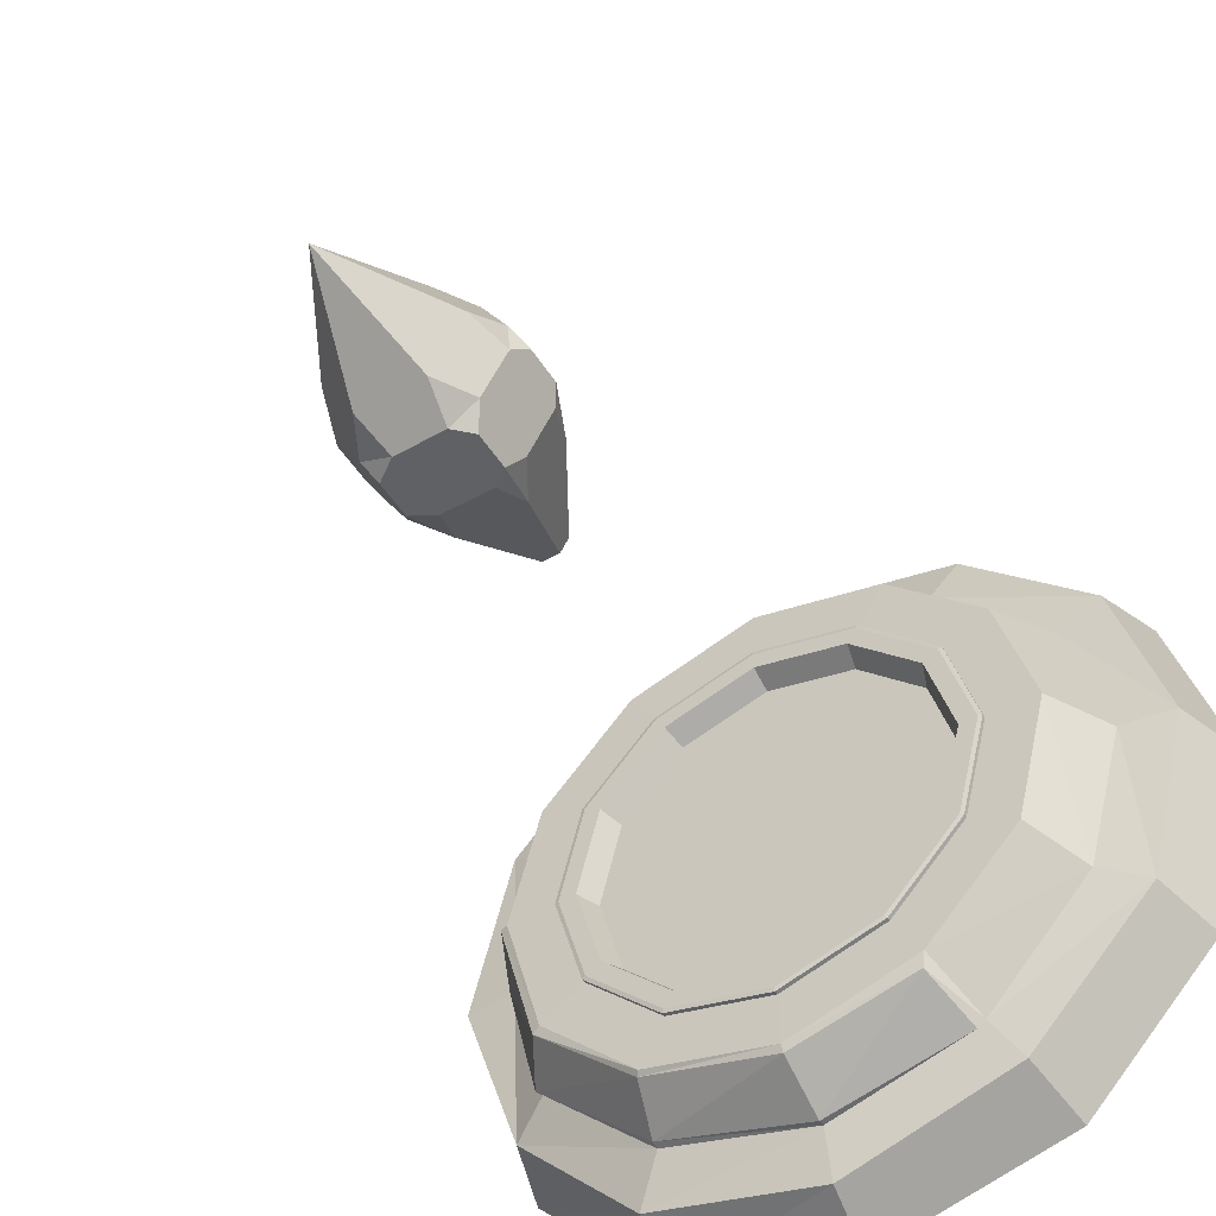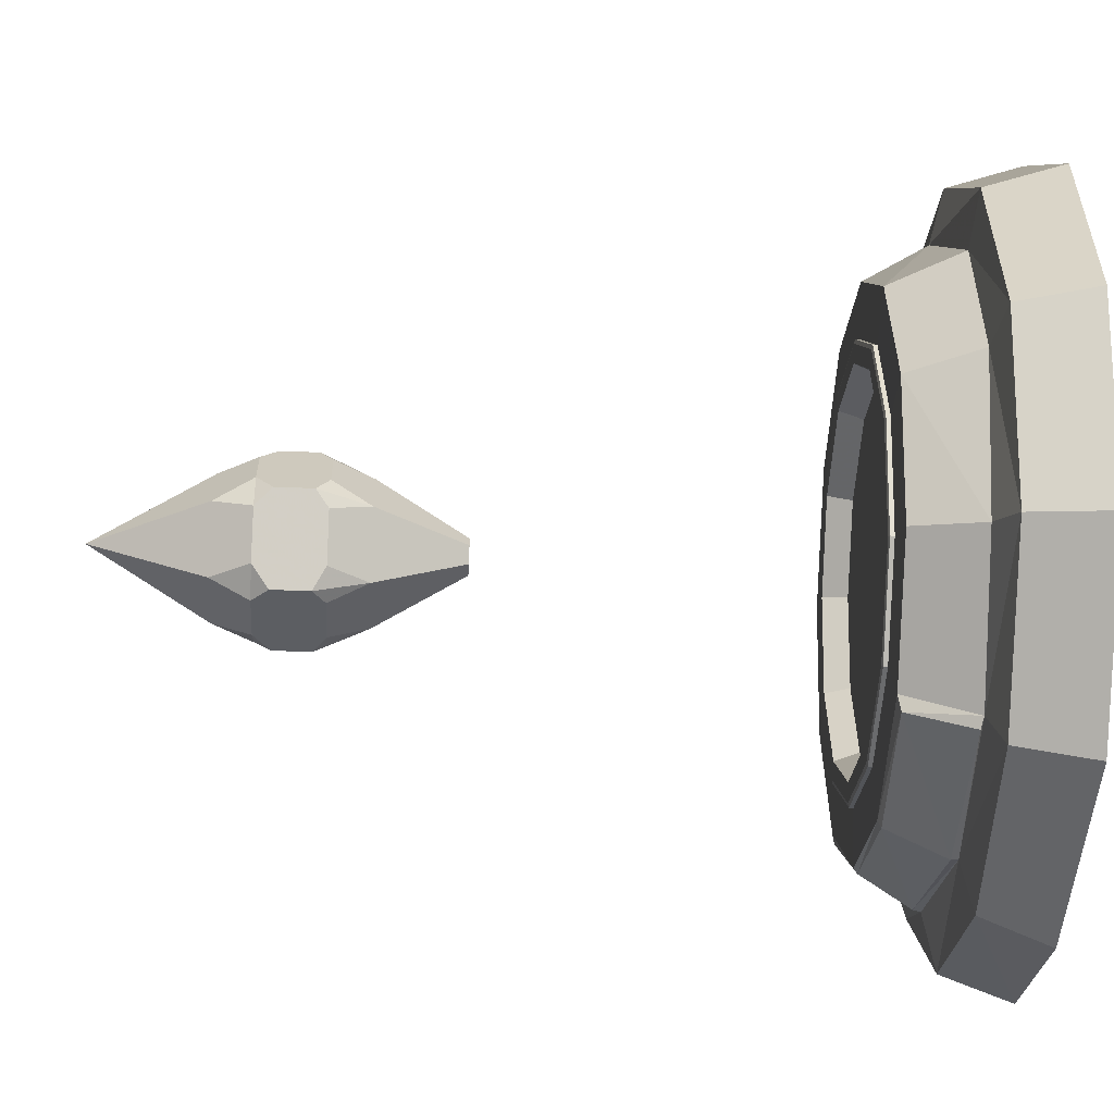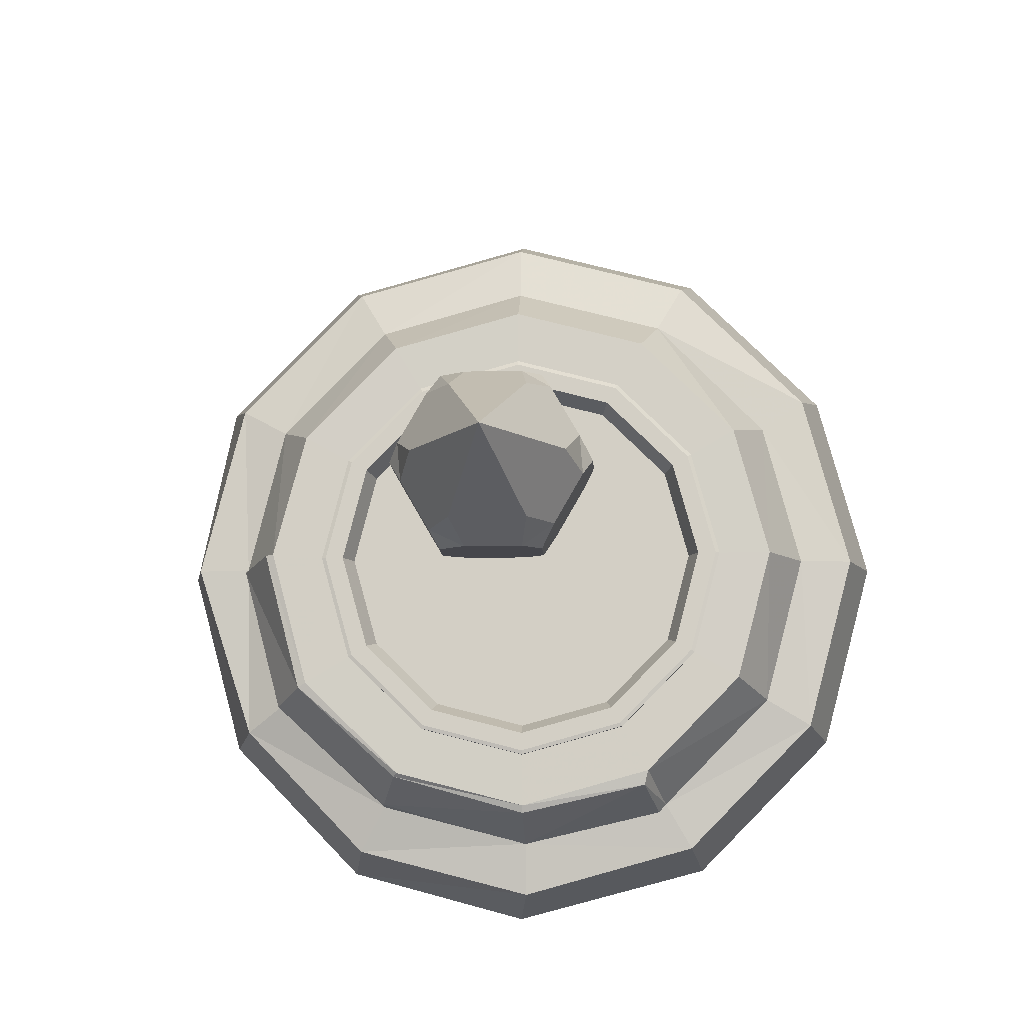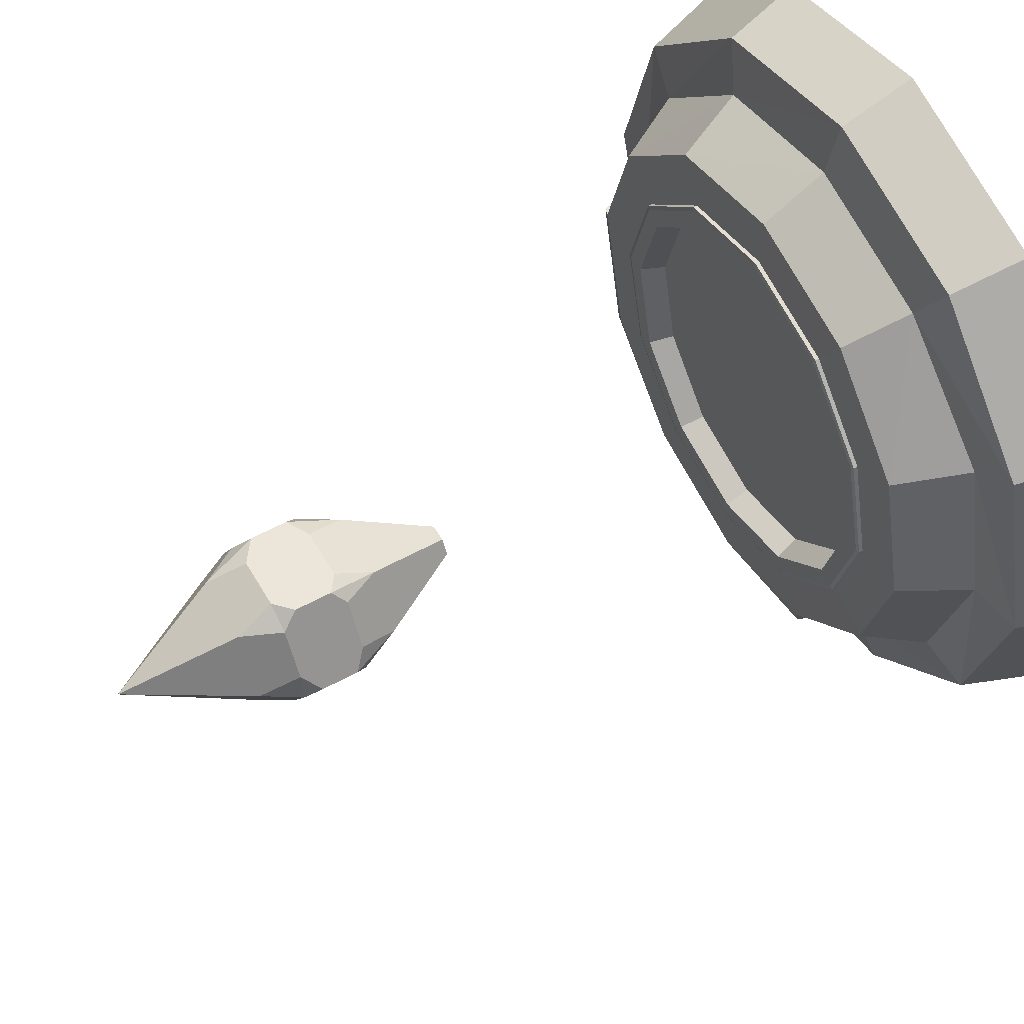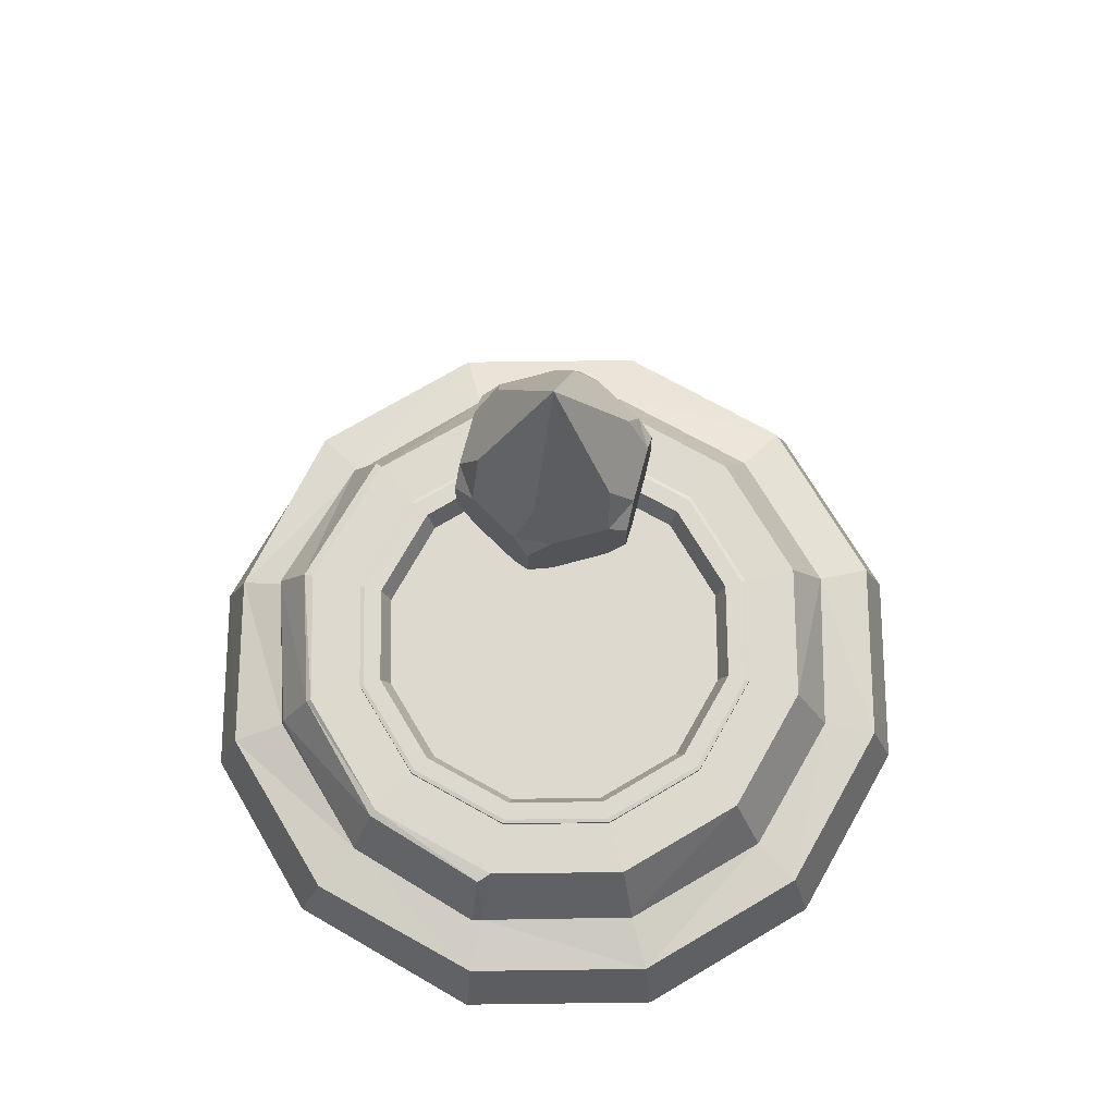
<metadata>
{"format":"obj","ext":"obj","renderer":"f3d","projection":"perspective","resolution":1024,"background":"white","views":[{"elev":-50.1,"azim":-148.5,"up":"+Z"},{"elev":-37.7,"azim":-93.2,"up":"+Z"},{"elev":-10.0,"azim":-177.0,"up":"+Z"},{"elev":56.6,"azim":-119.8,"up":"+Z"},{"elev":71.6,"azim":-135.3,"up":"+Y"}]}
</metadata>
<code>
v 0 3.809 0
v 0.1053 3.096 0.3648
v 0.2632 3.096 0.2736
v 0.1579 3.274 0.2736
v 0.2106 3.02 0.3648
v 0.2632 2.79 0.2736
v 0.1053 2.79 0.3648
v 0.1579 2.611 0.2736
v 0.2106 2.847 0.3648
v 0.3685 3.096 -0.09119
v 0.3159 3.274 0
v 0.4212 3.02 -0
v 0.3817 3.096 0.06839
v 0.3685 2.79 -0.09119
v 0.3817 2.79 0.06839
v 0.3159 2.611 -0
v 0.4212 2.847 -0
v 0.1053 3.096 -0.3648
v 0.1579 3.274 -0.2736
v 0.2106 3.02 -0.3648
v 0.2501 3.096 -0.2964
v 0.1053 2.79 -0.3648
v 0.2501 2.79 -0.2964
v 0.1579 2.611 -0.2736
v 0.2106 2.847 -0.3648
v -0.2632 3.096 -0.2736
v -0.1579 3.274 -0.2736
v -0.2106 3.02 -0.3648
v -0.1316 3.096 -0.3648
v -0.1316 2.79 -0.3648
v -0.2632 2.79 -0.2736
v -0.1579 2.611 -0.2736
v -0.2106 2.847 -0.3648
v -0.3685 3.096 0.09119
v -0.3159 3.274 -0
v -0.4212 3.02 -0
v -0.3817 3.096 -0.06839
v -0.3685 2.79 0.09119
v -0.3817 2.79 -0.06839
v -0.3159 2.611 0
v -0.4212 2.847 -0
v -0.1316 3.096 0.3648
v -0.1579 3.274 0.2736
v -0.2106 3.02 0.3648
v -0.2501 3.096 0.2964
v -0.2501 2.79 0.2964
v -0.1579 2.611 0.2736
v -0.2106 2.847 0.3648
v -0.1316 2.79 0.3648
v 0.03949 2.211 0.06839
v 0.07897 2.211 -0
v 0.03949 2.211 -0.06839
v -0.03949 2.211 -0.06839
v -0.07897 2.211 0
v -0.03949 2.211 0.06839
f 25 23 24 22
f 17 15 16 14
f 9 7 8 6
f 41 39 40 38
f 33 30 32 31
f 5 3 4 2
f 13 12 10 11
f 48 46 47 49
f 4 3 13 11 1
f 21 20 18 19
f 9 6 15 17 12 13 3 5
f 11 10 21 19 1
f 29 28 26 27
f 17 14 23 25 20 21 10 12
f 19 18 29 27 1
f 37 36 34 35
f 25 22 30 33 28 29 18 20
f 27 26 37 35 1
f 45 44 42 43
f 33 31 39 41 36 37 26 28
f 43 42 2 4 1
f 35 34 45 43 1
f 48 49 7 9 5 2 42 44
f 41 38 46 48 44 45 34 36
f 55 54 53 52 51 50
f 47 46 38 40 54 55
f 40 39 31 32 53 54
f 32 30 22 24 52 53
f 24 23 14 16 51 52
f 16 15 6 8 50 51
f 8 7 49 47 55 50
v 1.505 -0.1054 -0.9091
v 0.8814 -0.1059 -1.558
v 0.02677 -0.09023 -1.79
v -0.9052 -0.1243 -1.544
v -1.554 -0.1243 -0.8853
v -1.787 -0.1243 0.009896
v -1.54 -0.1243 0.9013
v -0.8814 -0.1243 1.55
v 0.01379 -0.1243 1.783
v 0.9052 -0.1243 1.536
v 1.554 -0.1243 0.8775
v 1.736 -0.07374 -0.01769
v 1.407 0.2159 -0.8518
v 0.8255 0.2204 -1.46
v -0.01292 0.2204 -1.677
v -0.8479 0.2204 -1.447
v -1.456 0.2204 -0.8294
v -1.673 0.2204 0.009022
v -1.443 0.2204 0.844
v -0.8255 0.2204 1.452
v 0.01292 0.2204 1.67
v 0.8479 0.2204 1.439
v 1.456 0.2204 0.8216
v 1.673 0.2204 -0.01682
v 1.225 0.3012 -0.7236
v 0.7007 0.2896 -1.239
v -0.01097 0.264 -1.424
v -0.7197 0.2664 -1.228
v -1.236 0.281 -0.7046
v -1.42 0.2586 0.007068
v -1.235 0.2483 0.6957
v -0.7007 0.2829 1.232
v 0.01097 0.2829 1.416
v 0.7197 0.2752 1.221
v 1.236 0.2665 0.6968
v 1.42 0.2433 -0.01486
v 1.076 0.5738 -0.6362
v 0.6156 0.5738 -1.089
v -0.009635 0.5738 -1.252
v -0.6323 0.5738 -1.08
v -1.086 0.5738 -0.6195
v -1.248 0.5738 0.005737
v -1.076 0.5738 0.6284
v -0.6156 0.5738 1.082
v 0.009635 0.5738 1.244
v 0.6323 0.5738 1.072
v 1.086 0.5738 0.6117
v 1.248 0.5738 0.0136
v 0.8598 0.5764 -0.5092
v 0.4919 0.5764 -0.8713
v -0.007699 0.5764 -1.001
v -0.5053 0.5764 -0.8636
v -0.8674 0.5764 -0.4958
v -0.9972 0.5764 0.003801
v -0.8598 0.5764 0.5014
v -0.4919 0.5764 0.8636
v 0.007699 0.5764 0.9933
v 0.5053 0.5764 0.8559
v 0.8674 0.5764 0.488
v 0.9972 0.5764 -0.0116
v 0.7685 0.6 -0.4556
v 0.4397 0.6 -0.7793
v -0.006882 0.6 -0.8953
v -0.4517 0.6 -0.7724
v -0.7754 0.6 -0.4436
v -0.8914 0.6 0.002984
v -0.7685 0.6 0.4478
v -0.4397 0.6 0.7715
v 0.006882 0.6 0.8875
v 0.4517 0.6 0.7646
v 0.7754 0.6 0.4358
v 0.8914 0.6 -0.01078
v 0.7284 0.4888 -0.432
v 0.4168 0.4888 -0.7388
v -0.006523 0.4888 -0.8487
v -0.4281 0.4888 -0.7323
v -0.7349 0.4888 -0.4207
v -0.8448 0.4888 0.002625
v -0.7284 0.4888 0.4242
v -0.4168 0.4888 0.731
v 0.006523 0.4888 0.8409
v 0.4281 0.4888 0.7245
v 0.7349 0.4888 0.4129
v 0.8448 0.4888 -0.01042
v 0.6648 0.4888 -0.3946
v 0.3804 0.4888 -0.6747
v -0.005954 0.4888 -0.775
v -0.3907 0.4888 -0.6687
v -0.6708 0.4888 -0.3843
v -0.7711 0.4888 0.002056
v -0.6648 0.4888 0.3868
v -0.3804 0.4888 0.6669
v 0.005953 0.4888 0.7672
v 0.3907 0.4888 0.6609
v 0.6708 0.4888 0.3765
v 0.7711 0.4888 -0.009851
v 0.437 0.4888 -0.2607
v 0.2501 0.4888 -0.4448
v -0.003914 0.4888 -0.5108
v -0.2568 0.4888 -0.4409
v -0.441 0.4888 -0.254
v -0.5069 0.4888 1.6e-05
v -0.437 0.4888 0.2529
v -0.2501 0.4888 0.4371
v 0.003914 0.4888 0.503
v 0.2568 0.4888 0.4331
v 0.441 0.4888 0.2462
v 0.5069 0.4888 -0.007812
v -0 0.4888 -0.003898
v 1.59 -0.1243 -0.01618
v 1.371 -0.1243 -0.8098
v 1.384 -0.1243 0.7807
v 0.8059 -0.1243 1.367
v 0.01228 -0.1243 1.587
v -0.7846 -0.1243 1.38
v -1.371 -0.1243 0.802
v -1.59 -0.1243 0.008382
v -1.384 -0.1243 -0.7885
v -0.8059 -0.1243 -1.375
v -0.01228 -0.1243 -1.594
v 0.7846 -0.1243 -1.387
v 1.031 -0.1243 -0.01186
v 0.8887 -0.1243 -0.5262
v 0.8967 -0.1243 0.5046
v 0.5223 -0.1243 0.8848
v 0.007958 -0.1243 1.027
v -0.5085 -0.1243 0.8928
v -0.8887 -0.1243 0.5184
v -1.031 -0.1243 0.00406
v -0.8967 -0.1243 -0.5124
v -0.5223 -0.1243 -0.8926
v -0.007958 -0.1243 -1.035
v 0.5085 -0.1243 -0.9006
v 0.4098 -0.1243 -0.007062
v 0.3533 -0.1243 -0.2115
v 0.3565 -0.1243 0.1982
v 0.2076 -0.1243 0.3494
v 0.003164 -0.1243 0.4059
v -0.2021 -0.1243 0.3526
v -0.3533 -0.1243 0.2037
v -0.4098 -0.1243 -0.000735
v -0.3565 -0.1243 -0.206
v -0.2076 -0.1243 -0.3572
v -0.003164 -0.1243 -0.4137
v 0.2021 -0.1243 -0.3603
v -0 -0.1243 -0.003898
v 0.8598 0.5955 -0.5092
v 0.9972 0.5955 -0.0116
v 0.8674 0.5955 0.488
v 0.5053 0.5955 0.8559
v 0.007699 0.5955 0.9933
v -0.4919 0.5955 0.8636
v -0.8598 0.5955 0.5014
v -0.9972 0.5955 0.003801
v -0.8674 0.5955 -0.4958
v -0.5053 0.5955 -0.8636
v -0.007699 0.5955 -1.001
v 0.4919 0.5955 -0.8713
v 0.7613 0.5801 -0.4513
v 0.4356 0.5801 -0.7721
v -0.006818 0.5801 -0.887
v -0.4474 0.5801 -0.7652
v -0.7682 0.5801 -0.4395
v -0.8831 0.5801 0.00292
v -0.7613 0.5801 0.4435
v -0.4356 0.5801 0.7643
v 0.006818 0.5801 0.8792
v 0.4474 0.5801 0.7574
v 0.7682 0.5801 0.4317
v 0.8831 0.5801 -0.01072
v 0.7347 0.5064 -0.4357
v 0.8522 0.5064 -0.01048
v 0.7413 0.5064 0.4165
v 0.4318 0.5064 0.7308
v 0.00658 0.5064 0.8483
v -0.4204 0.5064 0.7374
v -0.7347 0.5064 0.4279
v -0.8522 0.5064 0.002682
v -0.7413 0.5064 -0.4243
v -0.4318 0.5064 -0.7386
v -0.00658 0.5064 -0.8561
v 0.4204 0.5064 -0.7452
v 0.8432 0.6 -0.4994
v 0.4825 0.6 -0.8547
v -0.007551 0.6 -0.9819
v -0.4955 0.6 -0.8471
v -0.8508 0.6 -0.4864
v -0.978 0.6 0.003653
v -0.8432 0.6 0.4917
v -0.4825 0.6 0.8469
v 0.007551 0.6 0.9741
v 0.4955 0.6 0.8393
v 0.8508 0.6 0.4786
v 0.978 0.6 -0.01145
v 0.7897 0.6 -0.468
v 0.9159 0.6 -0.01097
v 0.7967 0.6 0.4479
v 0.4641 0.6 0.7858
v 0.007071 0.6 0.912
v -0.4518 0.6 0.7928
v -0.7897 0.6 0.4602
v -0.9159 0.6 0.003173
v -0.7967 0.6 -0.4557
v -0.4641 0.6 -0.7936
v -0.007071 0.6 -0.9198
v 0.4518 0.6 -0.8006
v 1.242 0.3375 -0.7336
v 0.7019 0.3233 -1.229
v 0.6321 0.5552 -1.106
v 1.115 0.5621 -0.6589
v 1.431 0.2633 -0.0317
v 1.285 0.5624 0.008008
v -0.01119 0.296 -1.427
v -0.01011 0.5592 -1.288
v -0.6844 0.2786 -1.269
v -0.6149 0.5597 -1.151
f 70 58 59 71
f 72 60 61 73
f 73 61 62 74
f 74 62 63 75
f 75 63 64 76
f 76 64 65 77
f 77 65 66 78
f 78 66 67 79
f 68 69 81 80
f 69 70 82 81
f 82 70 71 83
f 83 71 72 84
f 72 73 85 84
f 73 74 86 85
f 74 75 87 86
f 87 75 76 88
f 76 77 89 88
f 77 78 90 89
f 78 79 91 90
f 91 79 68 80
f 268 270 271 269
f 95 83 84 96
f 84 85 97 96
f 97 85 86 98
f 98 86 87 99
f 99 87 88 100
f 88 89 101 100
f 89 90 102 101
f 90 91 103 102
f 104 92 93 105
f 105 93 94 106
f 106 94 95 107
f 107 95 96 108
f 108 96 97 109
f 109 97 98 110
f 110 98 99 111
f 111 99 100 112
f 112 100 101 113
f 113 101 102 114
f 114 102 103 115
f 115 103 92 104
f 202 104 105 213
f 213 105 106 212
f 212 106 107 211
f 211 107 108 210
f 210 108 109 209
f 209 109 110 208
f 208 110 111 207
f 207 111 112 206
f 206 112 113 205
f 205 113 114 204
f 114 115 204
f 204 115 203
f 203 115 104 202
f 250 238 239 261
f 261 239 240 260
f 260 240 241 259
f 259 241 242 258
f 258 242 243 257
f 257 243 244 256
f 256 244 245 255
f 255 245 246 254
f 254 246 247 253
f 253 247 248 252
f 252 248 249 251
f 251 249 238 250
f 226 214 215 237
f 237 215 216 236
f 236 216 217 235
f 235 217 218 234
f 234 218 219 233
f 233 219 220 232
f 232 220 221 231
f 231 221 222 230
f 230 222 223 229
f 229 223 224 228
f 228 224 225 227
f 227 225 214 226
f 140 128 129 141
f 141 129 130 142
f 142 130 131 143
f 143 131 132 144
f 144 132 133 145
f 145 133 134 146
f 146 134 135 147
f 147 135 136 148
f 148 136 137 149
f 149 137 138 150
f 150 138 139 151
f 151 139 128 140
f 152 140 141 153
f 153 141 142 154
f 154 142 143 155
f 155 143 144 156
f 156 144 145 157
f 157 145 146 158
f 158 146 147 159
f 159 147 148 160
f 160 148 149 161
f 161 149 150 162
f 162 150 151 163
f 163 151 140 152
f 152 153 164 163
f 164 153 154 155
f 155 156 164
f 164 156 157 158
f 158 159 164
f 164 159 160 161
f 161 162 164
f 166 56 67 165
f 67 66 167 165
f 167 66 65 168
f 168 65 64 169
f 169 64 63 170
f 170 63 62 171
f 171 62 61 172
f 172 61 60 173
f 173 60 59 174
f 59 58 175 174
f 58 57 176 175
f 176 57 56 166
f 178 166 165 177
f 177 165 167 179
f 179 167 168 180
f 180 168 169 181
f 181 169 170 182
f 182 170 171 183
f 183 171 172 184
f 184 172 173 185
f 185 173 174 186
f 186 174 175 187
f 187 175 176 188
f 188 176 166 178
f 190 178 177 189
f 189 177 179 191
f 191 179 180 192
f 192 180 181 193
f 193 181 182 194
f 194 182 183 195
f 195 183 184 196
f 196 184 185 197
f 197 185 186 198
f 198 186 187 199
f 199 187 188 200
f 200 188 178 190
f 201 190 189 191
f 191 192 201
f 201 192 193 194
f 194 195 201
f 201 195 196 197
f 197 198 201
f 201 198 199 200
f 200 190 201
f 214 116 117 215
f 215 117 118 216
f 216 118 119 217
f 217 119 120 218
f 218 120 121 219
f 219 121 122 220
f 220 122 123 221
f 221 123 124 222
f 222 124 125 223
f 223 125 126 224
f 224 126 127 225
f 225 127 116 214
f 139 227 226 128
f 138 228 227 139
f 137 229 228 138
f 136 230 229 137
f 135 231 230 136
f 134 232 231 135
f 133 233 232 134
f 132 234 233 133
f 131 235 234 132
f 130 236 235 131
f 129 237 236 130
f 128 226 237 129
f 238 202 213 239
f 239 213 212 240
f 240 212 211 241
f 241 211 210 242
f 242 210 209 243
f 243 209 208 244
f 244 208 207 245
f 245 207 206 246
f 246 206 205 247
f 247 205 204 248
f 248 204 203 249
f 249 203 202 238
f 127 251 250 116
f 126 252 251 127
f 125 253 252 126
f 124 254 253 125
f 123 255 254 124
f 122 256 255 123
f 121 257 256 122
f 120 258 257 121
f 119 259 258 120
f 118 260 259 119
f 117 261 260 118
f 116 250 261 117
f 262 80 81 263
f 93 92 265 264
f 266 91 80 262
f 92 103 267 265
f 263 81 82 268
f 94 93 264 269
f 82 83 270 268
f 83 95 271 270
f 271 95 94 269
f 71 59 60 72
f 57 58 70 69
f 56 57 69 68
f 67 56 68 79
f 162 163 164
f 263 268 269 264
f 262 263 264 265
f 266 262 265 267
f 103 91 266 267

</code>
